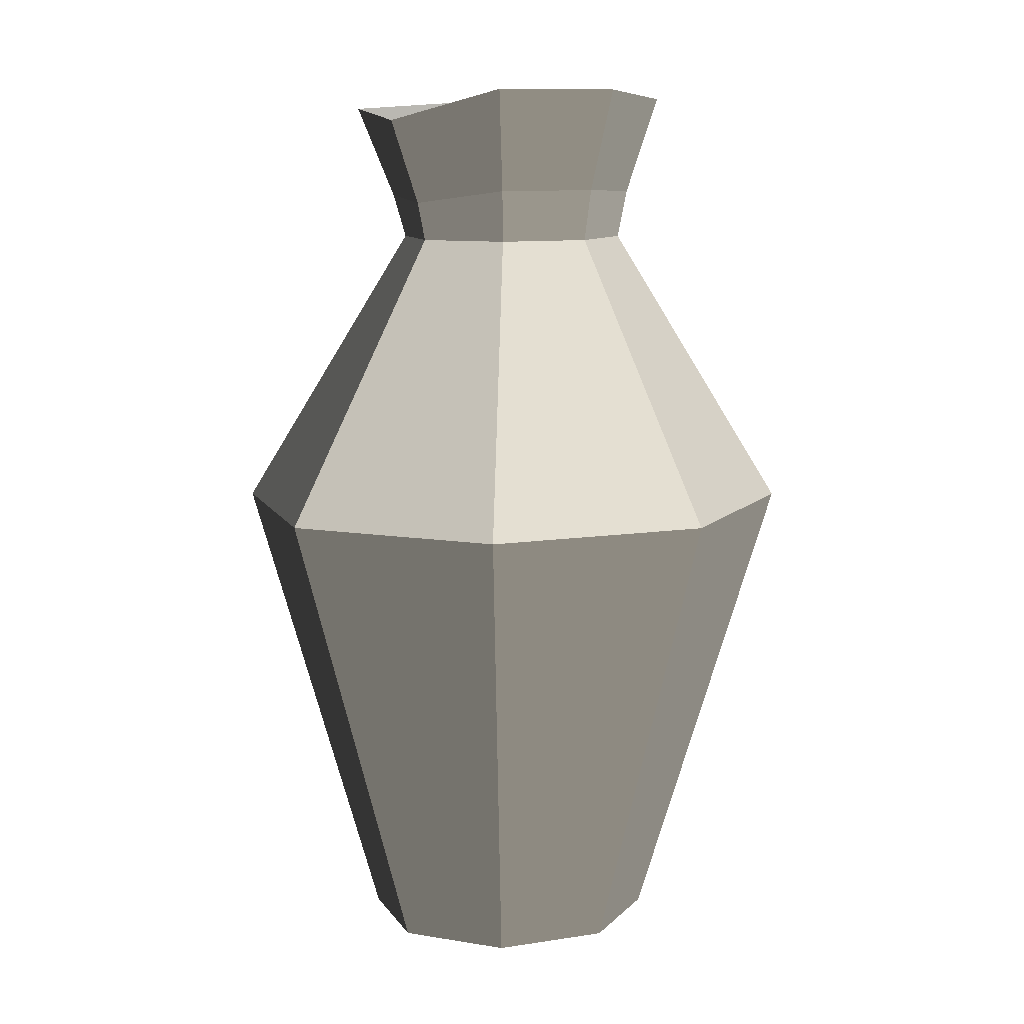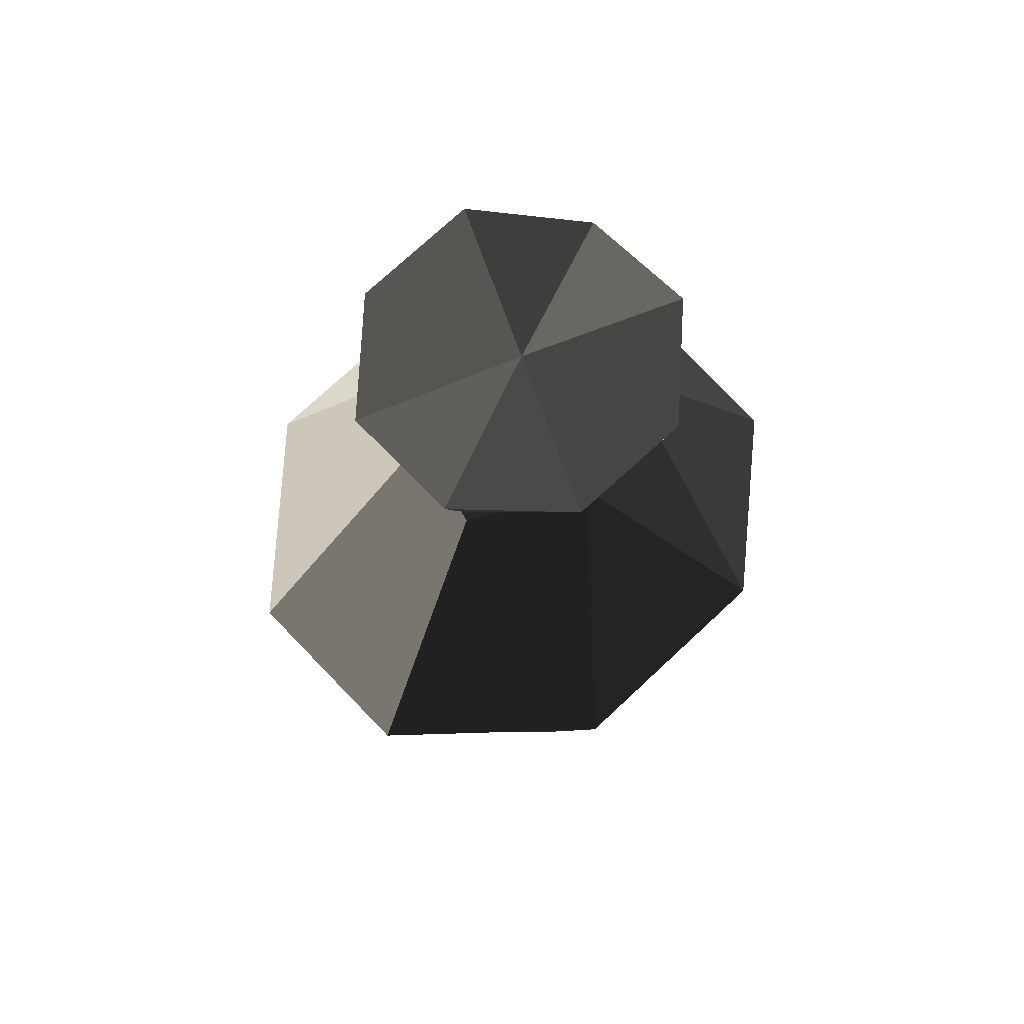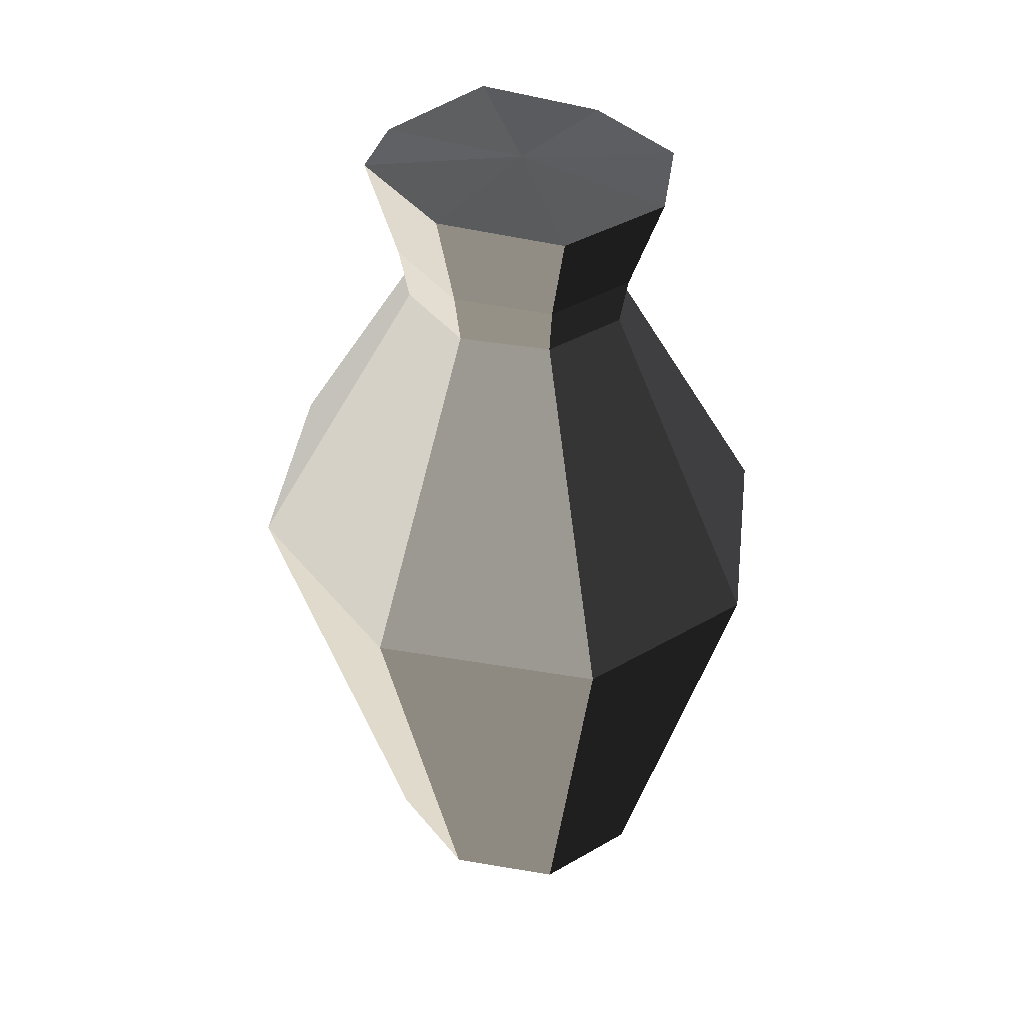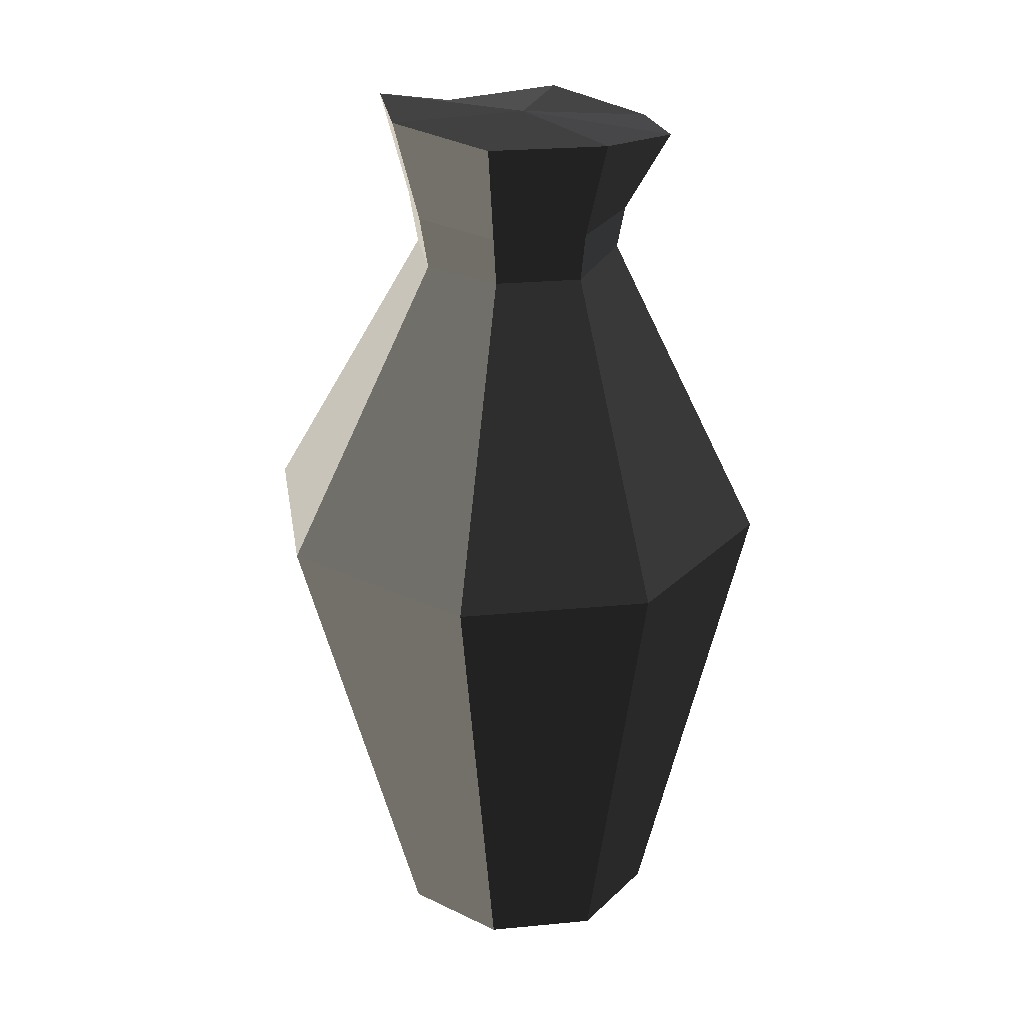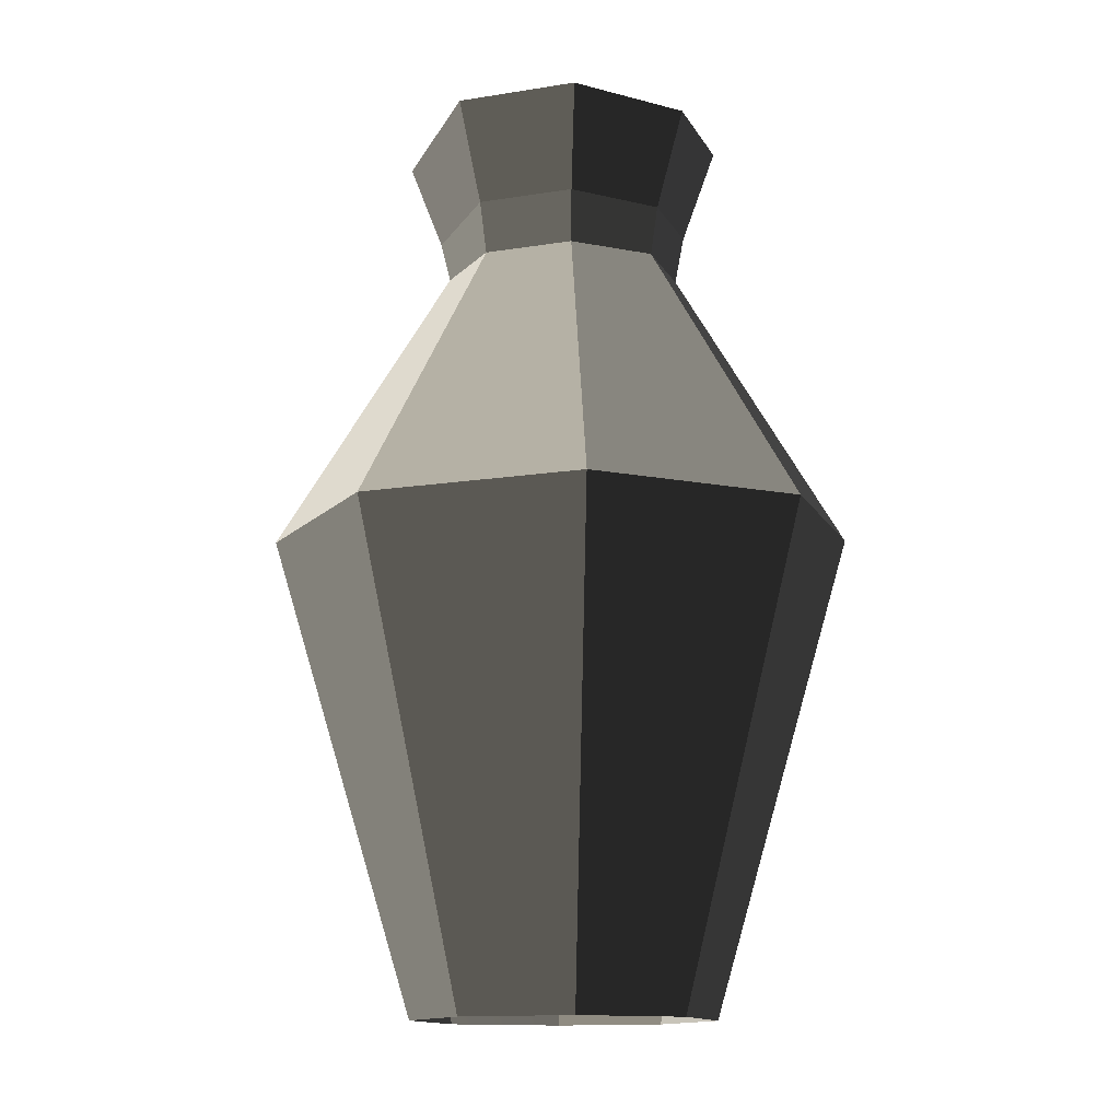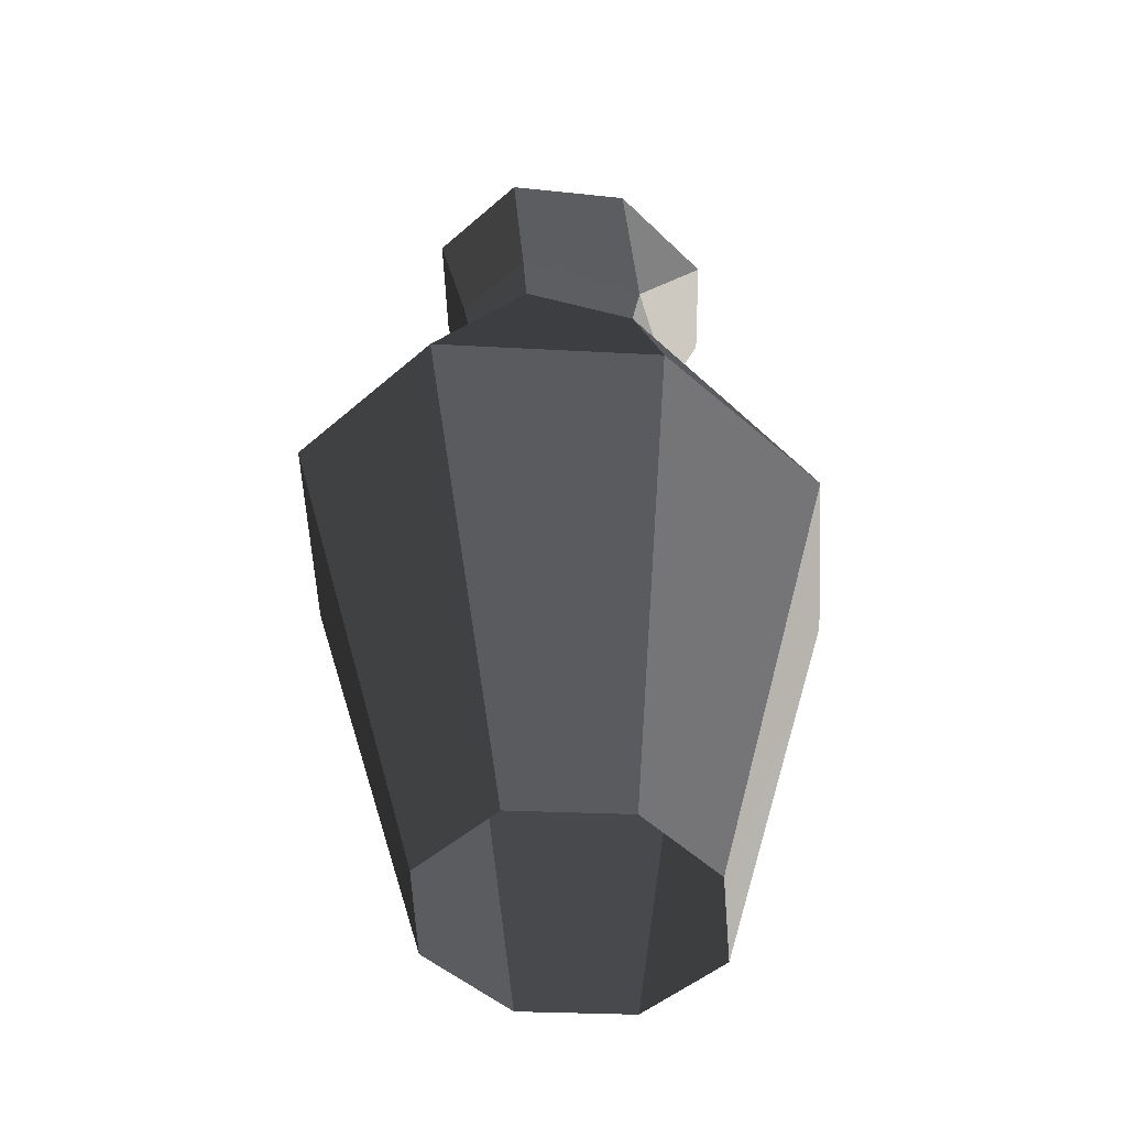
<metadata>
{"format":"obj","ext":"obj","renderer":"f3d","projection":"perspective","resolution":1024,"background":"white","views":[{"elev":10.8,"azim":159.0,"up":"+Z"},{"elev":70.8,"azim":-43.9,"up":"+Z"},{"elev":40.9,"azim":-125.2,"up":"+Z"},{"elev":24.9,"azim":-98.9,"up":"+Z"},{"elev":-13.7,"azim":-160.3,"up":"+Z"},{"elev":-47.6,"azim":-45.5,"up":"+Z"}]}
</metadata>
<code>
v -0.01982 0.04151 0.148
v -0.01579 0.03305 0.115
v 0.01609 0.03305 0.115
v 0.02028 0.04151 0.148
v -0.01982 0.04151 0.148
v -0.04822 0.01498 0.1452
v -0.03836 0.01196 0.1138
v -0.01579 0.03305 0.115
v -0.04822 -0.02254 0.1452
v -0.03836 -0.01787 0.1138
v -0.04822 0.01498 0.1452
v -0.03836 0.01196 0.1138
v -0.04822 -0.02254 0.1452
v -0.01982 -0.04908 0.1407
v -0.03836 -0.01787 0.1138
v -0.0008602 -0.03864 0.1111
v 0.02028 -0.04907 0.1374
v -0.0008602 -0.03864 0.1111
v -0.01982 -0.04908 0.1407
v 0.04859 -0.02254 0.1419
v 0.03754 -0.01787 0.1124
v 0.02028 -0.04907 0.1374
v -0.0008602 -0.03864 0.1111
v 0.04859 -0.02254 0.1419
v 0.04859 0.01498 0.1381
v 0.03754 -0.01787 0.1124
v 0.03859 0.01196 0.1107
v 0.02028 0.04151 0.148
v 0.01609 0.03305 0.115
v 0.04859 0.01498 0.1381
v 0.03859 0.01196 0.1107
v 0.03673 0.07889 0.006113
v -0.03654 0.07889 0.006113
v 0.01881 0.03869 -0.148
v -0.01867 0.03868 -0.148
v -0.03654 0.07889 0.006113
v -0.08846 0.03041 0.006113
v -0.0452 0.01389 -0.148
v -0.01867 0.03868 -0.148
v -0.08846 0.03041 0.006113
v -0.08845 -0.03041 0.006113
v -0.0452 0.01389 -0.148
v -0.08845 -0.03041 0.006113
v -0.04521 -0.02118 -0.148
v -0.0452 0.01389 -0.148
v -0.08845 -0.03041 0.006113
v -0.03568 -0.07811 0.006113
v -0.04521 -0.02118 -0.148
v -0.01867 -0.04597 -0.148
v -0.03568 -0.07811 0.006113
v 0.03673 -0.07889 0.006113
v 0.01641 -0.04498 -0.148
v -0.01867 -0.04597 -0.148
v 0.03673 -0.07889 0.006113
v 0.08586 -0.03709 0.006113
v 0.01641 -0.04498 -0.148
v 0.04527 -0.02118 -0.148
v 0.08586 -0.03709 0.006113
v 0.08846 0.03041 0.006113
v 0.04527 0.01389 -0.148
v 0.04527 0.01389 -0.148
v 0.04527 -0.02118 -0.148
v 0.08586 -0.03709 0.006113
v 0.08846 0.03041 0.006113
v 0.03673 0.07889 0.006113
v 0.04527 0.01389 -0.148
v 0.01881 0.03869 -0.148
v 0.02028 0.04151 0.148
v 0.0002422 -0.003782 0.1452
v -0.01982 0.04151 0.148
v -0.01982 0.04151 0.148
v 0.0002422 -0.003782 0.1452
v -0.04822 0.01498 0.1452
v -0.04822 0.01498 0.1452
v 0.0002422 -0.003782 0.1452
v -0.04822 -0.02254 0.1452
v -0.04822 -0.02254 0.1452
v 0.0002422 -0.003782 0.1452
v -0.01982 -0.04908 0.1407
v -0.01982 -0.04908 0.1407
v 0.0002422 -0.003782 0.1452
v 0.02028 -0.04907 0.1374
v 0.02028 -0.04907 0.1374
v 0.0002422 -0.003782 0.1452
v 0.04859 -0.02254 0.1419
v 0.04859 -0.02254 0.1419
v 0.0002422 -0.003782 0.1452
v 0.04859 0.01498 0.1381
v 0.04859 0.01498 0.1381
v 0.0002422 -0.003782 0.1452
v 0.02028 0.04151 0.148
v 0.01486 0.03031 0.09818
v -0.0147 0.03031 0.09818
v -0.03654 0.07889 0.006113
v 0.03673 0.07889 0.006113
v -0.08846 0.03041 0.006113
v -0.03654 0.07889 0.006113
v -0.03564 0.01075 0.09818
v -0.0147 0.03031 0.09818
v -0.03564 0.01075 0.09818
v -0.03564 -0.01691 0.09818
v -0.08845 -0.03041 0.006113
v -0.08845 -0.03041 0.006113
v -0.08846 0.03041 0.006113
v -0.03564 0.01075 0.09818
v -0.03568 -0.07811 0.006113
v -0.03564 -0.01691 0.09818
v -0.001957 -0.03583 0.09818
v -0.08845 -0.03041 0.006113
v -0.001957 -0.03583 0.09818
v 0.03673 -0.07889 0.006113
v -0.03568 -0.07811 0.006113
v -0.001957 -0.03583 0.09818
v 0.0336 -0.01691 0.09818
v 0.03673 -0.07889 0.006113
v 0.08846 0.03041 0.006113
v 0.0336 -0.01691 0.09818
v 0.03572 0.01075 0.09818
v 0.08586 -0.03709 0.006113
v 0.03572 0.01075 0.09818
v 0.01486 0.03031 0.09818
v 0.03673 0.07889 0.006113
v 0.08846 0.03041 0.006113
v 0.03673 -0.07889 0.006113
v 0.0336 -0.01691 0.09818
v 0.08586 -0.03709 0.006113
v -0.01579 0.03305 0.115
v 0.01486 0.03031 0.09818
v 0.01609 0.03305 0.115
v -0.0147 0.03031 0.09818
v -0.01579 0.03305 0.115
v -0.03836 0.01196 0.1138
v -0.03564 0.01075 0.09818
v -0.0147 0.03031 0.09818
v -0.03836 -0.01787 0.1138
v -0.03564 0.01075 0.09818
v -0.03836 0.01196 0.1138
v -0.03836 -0.01787 0.1138
v -0.03564 -0.01691 0.09818
v -0.03564 0.01075 0.09818
v -0.0008602 -0.03864 0.1111
v -0.03564 -0.01691 0.09818
v -0.03836 -0.01787 0.1138
v -0.001957 -0.03583 0.09818
v -0.001957 -0.03583 0.09818
v -0.0008602 -0.03864 0.1111
v 0.0336 -0.01691 0.09818
v 0.03754 -0.01787 0.1124
v 0.03859 0.01196 0.1107
v 0.0336 -0.01691 0.09818
v 0.03754 -0.01787 0.1124
v 0.03572 0.01075 0.09818
v 0.03572 0.01075 0.09818
v 0.03859 0.01196 0.1107
v 0.01609 0.03305 0.115
v 0.01486 0.03031 0.09818
g prop_flagon_902_6262_10
f 1 3 2
f 3 1 4
f 5 7 6
f 7 5 8
f 9 11 10
f 11 12 10
f 13 15 14
f 14 15 16
f 17 19 18
f 20 22 21
f 22 23 21
f 24 26 25
f 25 26 27
f 28 30 29
f 30 31 29
f 32 34 33
f 33 34 35
f 36 38 37
f 38 36 39
f 40 42 41
f 43 45 44
f 46 48 47
f 48 49 47
f 50 52 51
f 52 50 53
f 54 56 55
f 56 57 55
f 58 60 59
f 61 63 62
f 64 66 65
f 66 67 65
f 68 70 69
f 71 73 72
f 74 76 75
f 77 79 78
f 80 82 81
f 83 85 84
f 86 88 87
f 89 91 90
f 92 94 93
f 94 92 95
f 96 98 97
f 99 97 98
f 100 102 101
f 103 105 104
f 106 108 107
f 107 109 106
f 110 112 111
f 113 115 114
f 116 118 117
f 117 119 116
f 120 122 121
f 122 120 123
f 124 126 125
f 127 129 128
f 127 128 130
f 131 133 132
f 133 131 134
f 135 137 136
f 138 140 139
f 141 143 142
f 141 142 144
f 145 147 146
f 148 146 147
f 149 151 150
f 149 150 152
f 153 155 154
f 155 153 156

</code>
